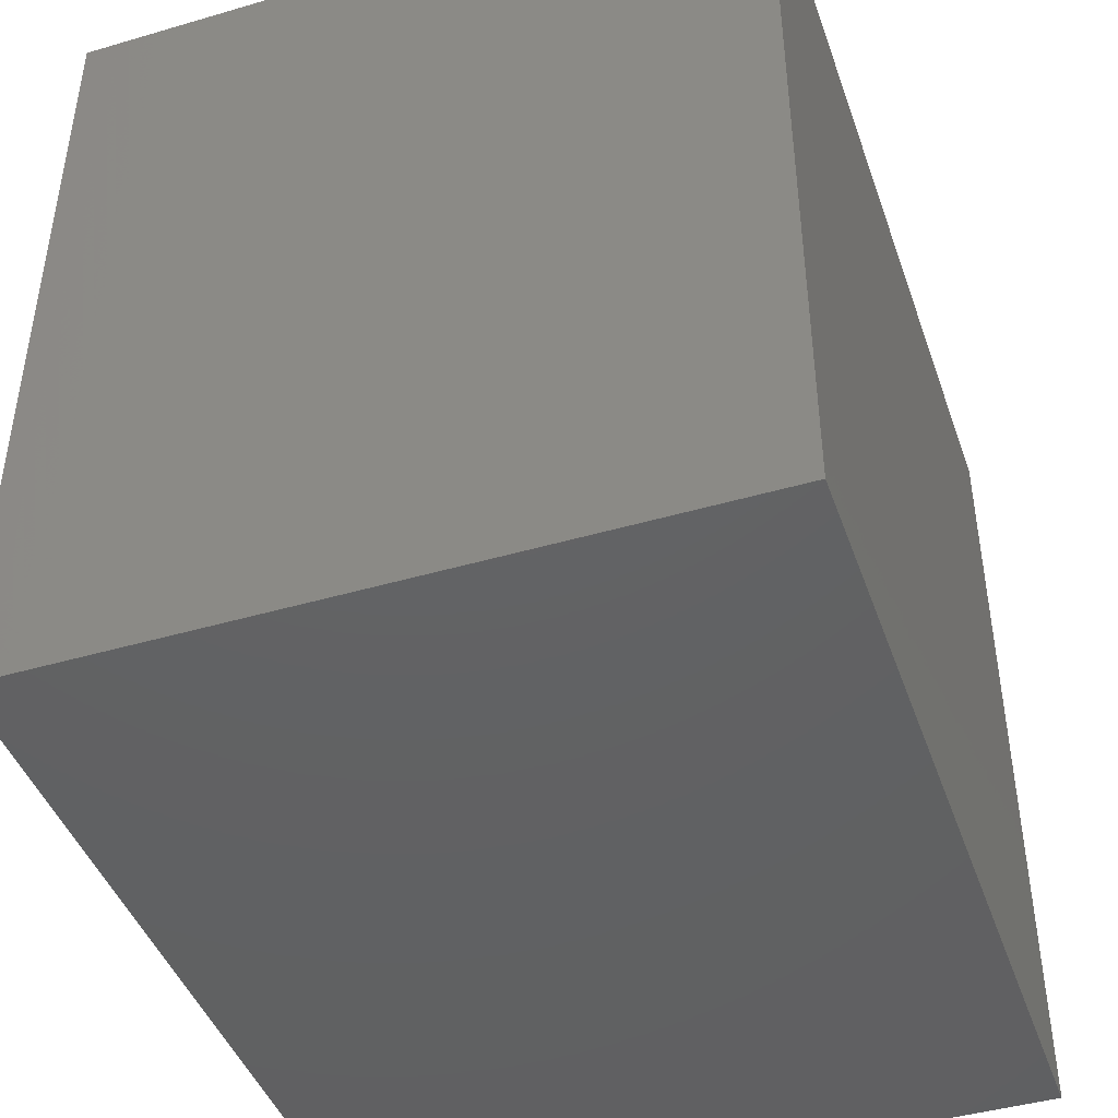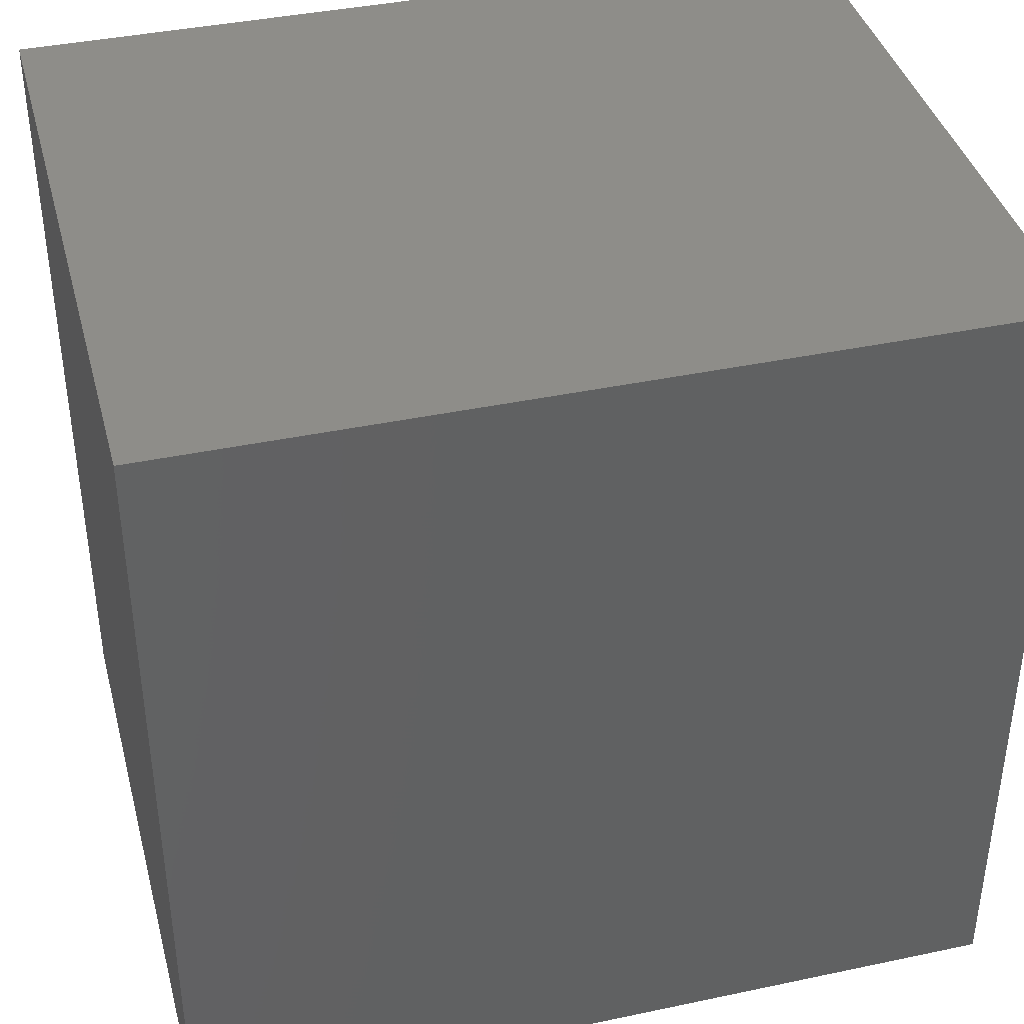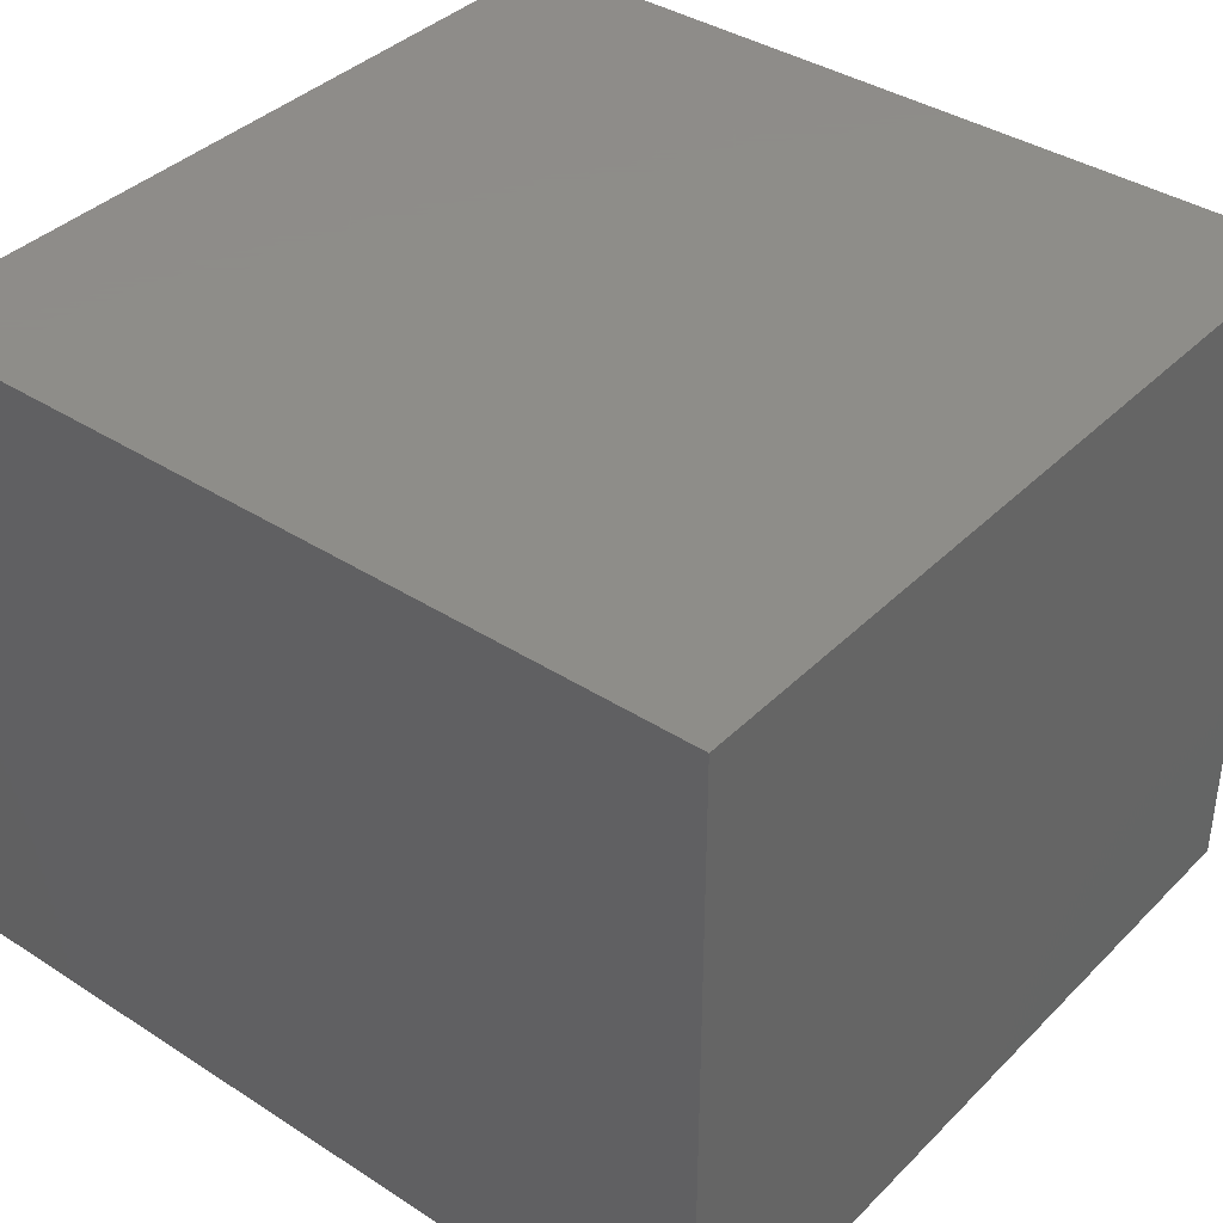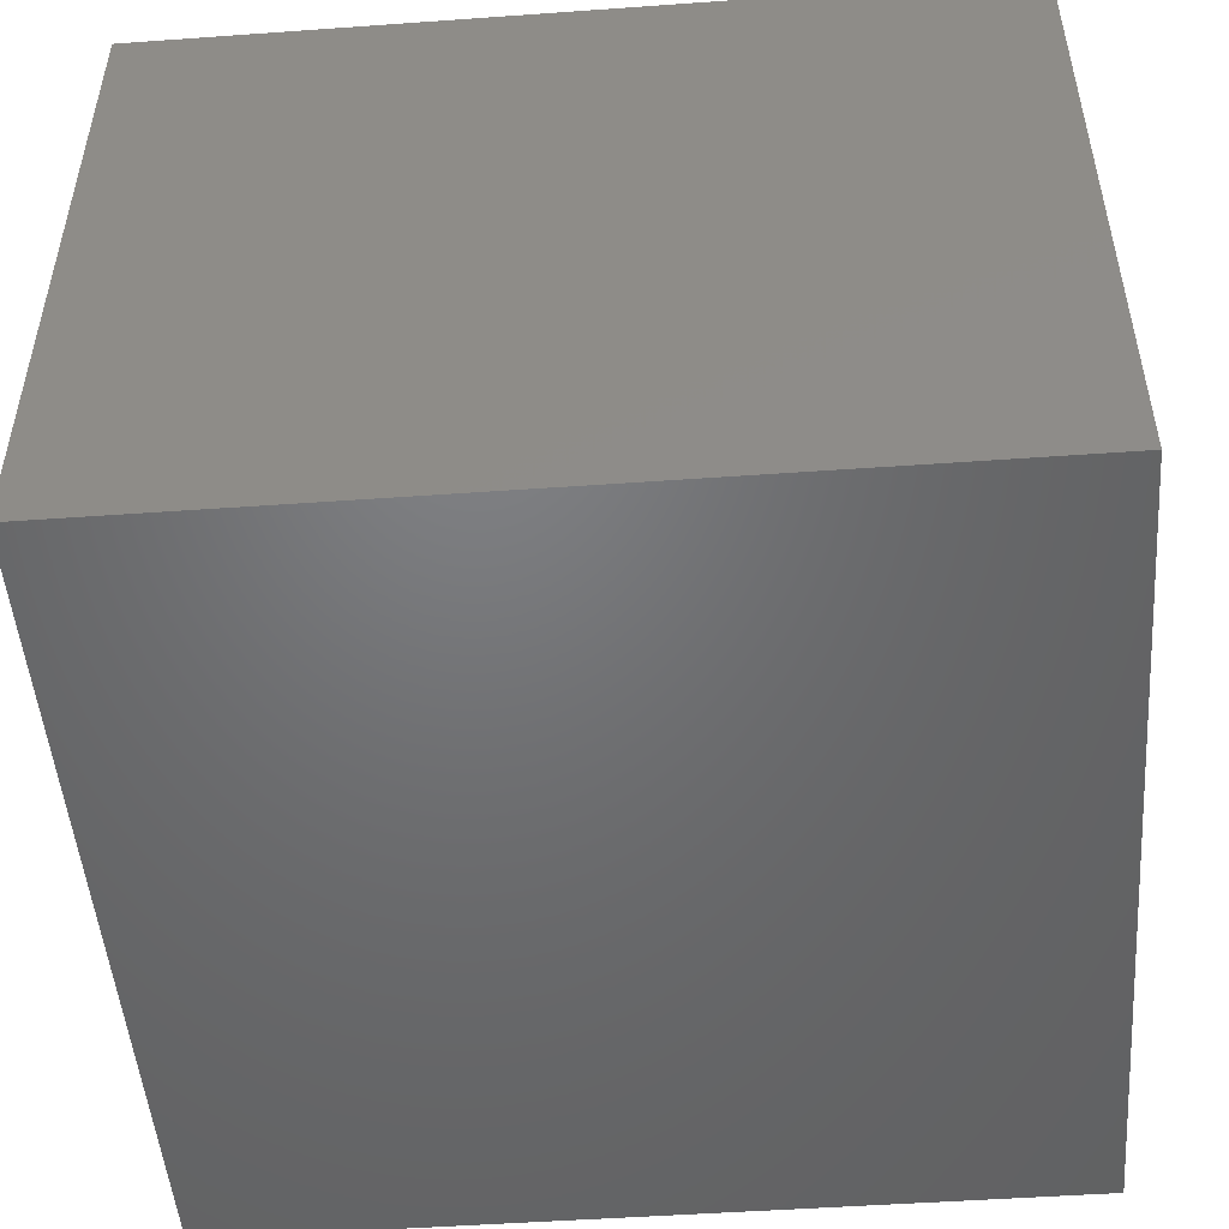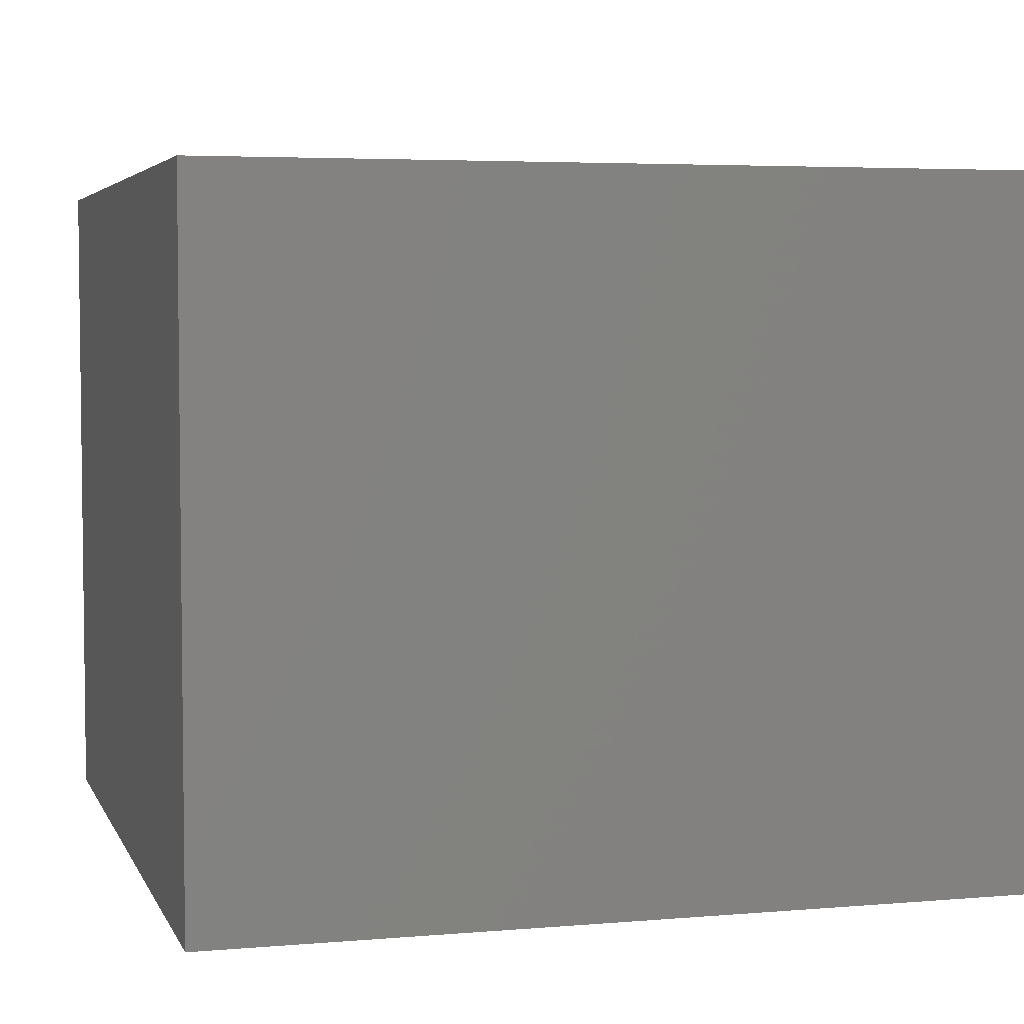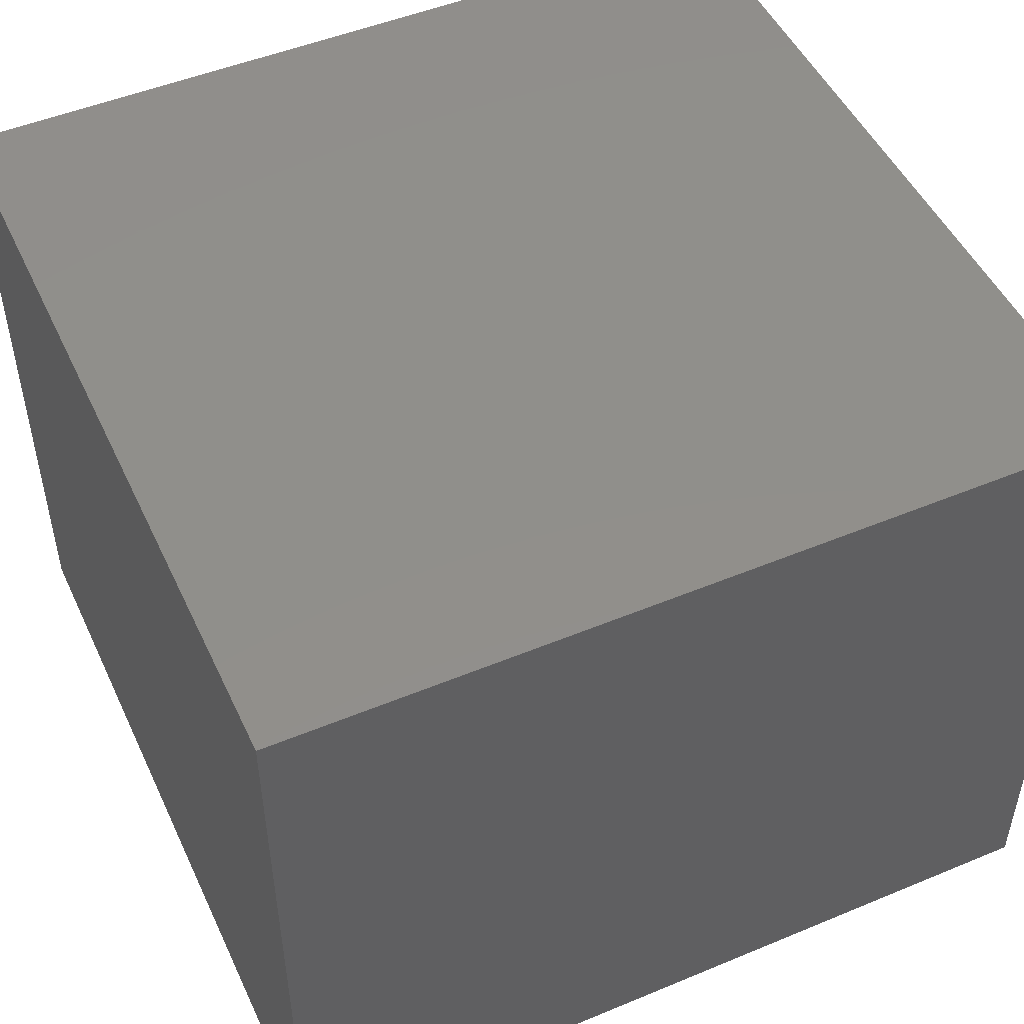
<metadata>
{"format":"stl","ext":"stl","renderer":"f3d","projection":"perspective","resolution":1024,"background":"white","views":[{"elev":-44.1,"azim":-71.1,"up":"+Y"},{"elev":39.7,"azim":-14.7,"up":"+Y"},{"elev":38.5,"azim":-140.9,"up":"+Z"},{"elev":-49.7,"azim":-175.5,"up":"+Z"},{"elev":4.5,"azim":-105.6,"up":"+Z"},{"elev":49.6,"azim":-24.6,"up":"+Z"}]}
</metadata>
<code>
# stl→obj: 8 verts, 12 faces
v 18.67 -147 -23
v 37.33 -128.6 -23
v 37.33 -147 -23
v 18.67 -128.6 -23
v 37.33 -147 -7.667
v 18.67 -147 -7.667
v 37.33 -128.6 -7.667
v 18.67 -128.6 -7.667
f 1 2 3
f 2 1 4
f 1 5 6
f 5 1 3
f 5 2 7
f 2 5 3
f 8 5 7
f 5 8 6
f 1 8 4
f 8 1 6
f 2 8 7
f 8 2 4

</code>
